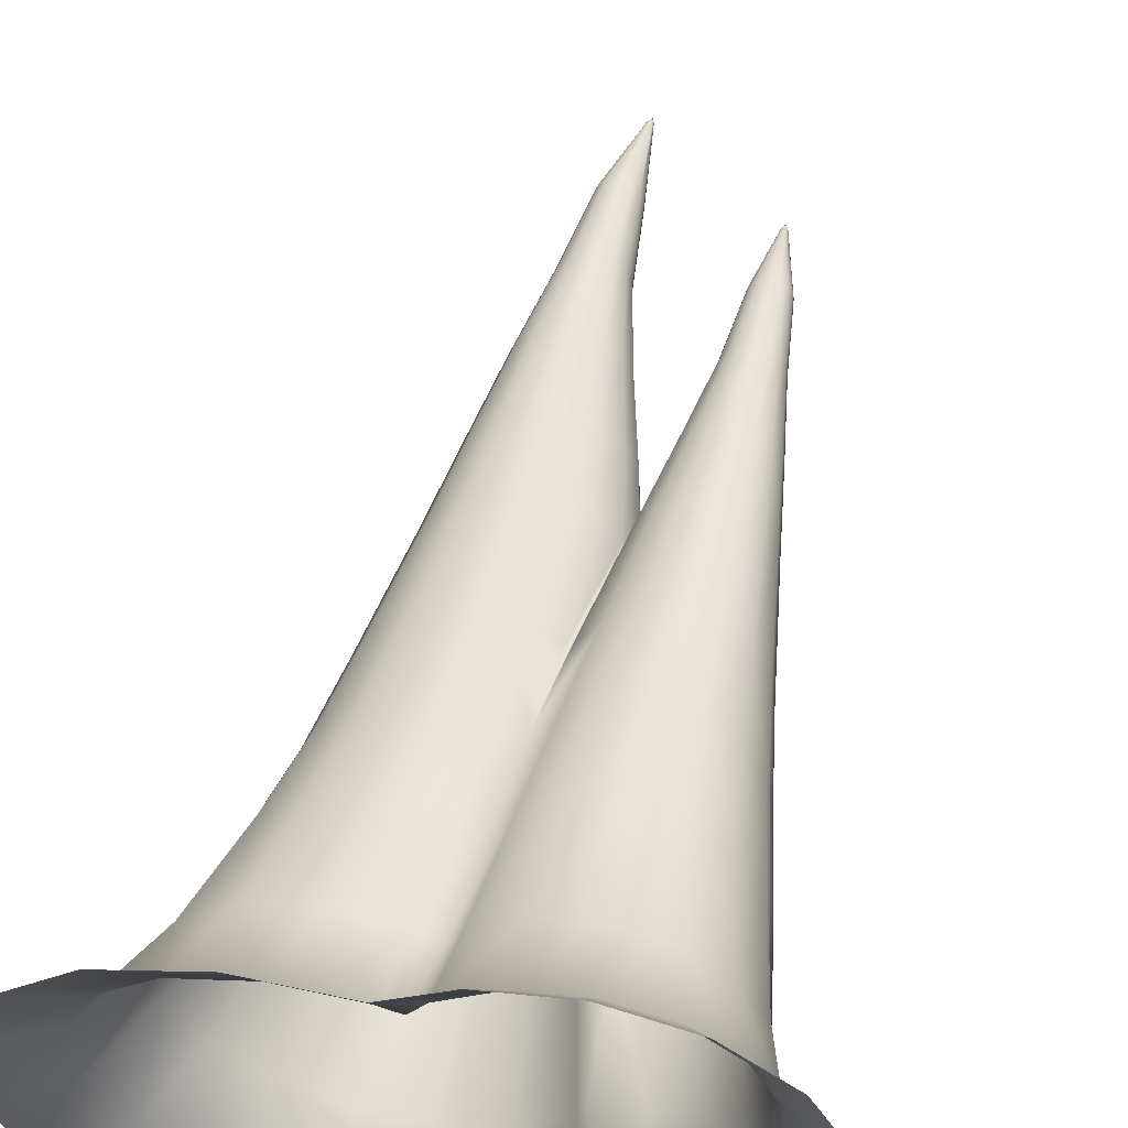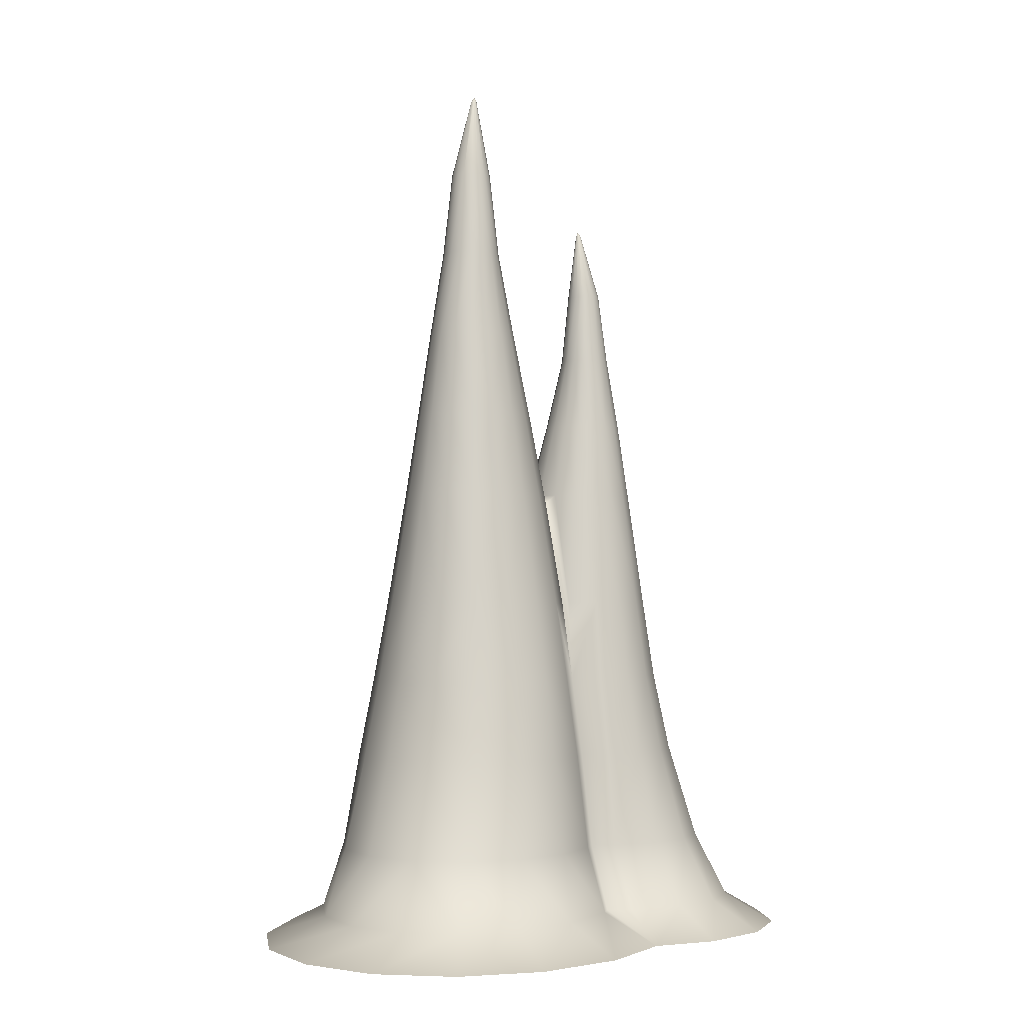
<metadata>
{"format":"obj","ext":"obj","renderer":"f3d","projection":"perspective","resolution":1024,"background":"white","views":[{"elev":54.2,"azim":-167.2,"up":"+Y"},{"elev":-1.1,"azim":121.8,"up":"+Z"}]}
</metadata>
<code>
g ENV_Spongebob_Stalagmite_01
v -0.1508 -0.0436 1.416
v -0.1922 -0.1155 1.156
v -0.1588 -0.03917 1.356
v -0.1543 -0.1309 1.416
v -0.2067 -0.1383 1.062
v -0.0965 -0.1207 1.67
v -0.0937 -0.05037 1.67
v -0.1656 -0.2429 1.062
v -0.216 -0.1649 0.8173
v -0.1212 -0.2117 1.416
v -0.02766 -0.1085 1.933
v -0.02589 -0.05601 1.933
v 0.03325 -0.09778 2.197
v 0.03402 -0.06275 2.197
v 0.05914 -0.07046 2.45
v -0.1781 -0.2614 0.8179
v -0.2377 -0.1939 0.5755
v -0.06982 -0.1858 1.67
v -0.08619 -0.3222 1.062
v -0.2028 -0.2821 0.5759
v -0.2612 -0.2322 0.4324
v -0.008034 -0.1573 1.933
v -0.05665 -0.2737 1.416
v -0.09 -0.3529 0.8179
v -0.267 -0.3156 0.289
v -0.2896 -0.2626 0.2888
v -0.01773 -0.2357 1.67
v 0.0194 -0.3659 1.062
v -0.3556 -0.3453 0.08957
v -0.4033 -0.3136 0.08958
v -0.5157 -0.4276 3.375e-06
v -0.6484 -0.3241 7.122e-06
v -0.2105 -0.4714 0.08957
v -0.3149 -0.6207 -2.849e-07
v -0.1397 -0.4287 0.289
v -0.0148 -0.5382 0.08957
v -0.05416 -0.7162 -2.849e-07
v -0.1022 -0.3849 0.5759
v 0.02208 -0.481 0.289
v 0.2017 -0.5356 0.08957
v 0.2333 -0.7152 -2.849e-07
v 0.02639 -0.4036 0.8179
v 0.03027 -0.4408 0.5759
v 0.1802 -0.4776 0.289
v 0.4059 -0.464 0.08957
v 0.5038 -0.6178 -2.849e-07
v 0.3391 -0.431 0.289
v 0.5669 -0.3343 0.08957
v 0.7161 -0.4389 -2.849e-07
v 0.4776 -0.3231 0.289
v 0.6602 -0.1662 0.08957
v 0.8379 -0.2057 -2.849e-07
v 0.5593 -0.1712 0.289
v 0.6714 0.01474 0.08957
v 0.8507 0.04636 -2.849e-07
v 0.568 -0.003487 0.289
v 0.599 0.1809 0.08957
v 0.7525 0.2788 -2.849e-07
v 0.4539 0.307 0.08957
v 0.5583 0.4563 -2.849e-07
v 0.5024 0.1511 0.289
v 0.476 -0.01972 0.5759
v 0.4722 -0.1633 0.5759
v 0.2582 0.3738 0.08957
v 0.2976 0.5518 -2.849e-07
v 0.3737 0.2659 0.289
v 0.4233 0.1139 0.5759
v 0.04174 0.3713 0.08957
v 0.0339 0.5509 7.122e-06
v -0.001698 0.356 0.08957
v -0.02222 0.2878 0.2888
v 0.2066 0.32 0.289
v 0.04144 0.3094 0.289
v -0.03827 0.2421 0.5755
v 0.3225 0.2168 0.5759
v 0.4177 -0.02999 0.8179
v 0.1894 0.273 0.5759
v 0.04614 0.2743 0.5759
v 0.3715 0.08823 0.8179
v 0.3373 0.06593 1.062
v 0.2834 0.1797 0.8179
v 0.04022 0.2329 0.8179
v -0.05729 0.1953 0.8173
v 0.1669 0.2305 0.8179
v 0.2578 0.1452 1.062
v 0.1522 0.1889 1.062
v 0.03661 0.1903 1.062
v -0.07147 0.1494 1.062
v -0.08104 0.1408 1.061
v -0.1114 0.03682 1.416
v -0.1288 0.01914 1.366
v -0.04199 0.09814 1.416
v 0.04685 0.131 1.416
v 0.1416 0.1305 1.416
v -0.1508 -0.0436 1.416
v -0.1588 -0.03917 1.356
v -0.0937 -0.05037 1.67
v -0.06184 0.01442 1.67
v -0.02589 -0.05601 1.933
v -0.00579 0.06384 1.67
v -0.002984 -0.007727 1.933
v 0.03402 -0.06275 2.197
v 0.06593 0.09037 1.67
v 0.2277 0.09662 1.416
v 0.03755 0.02896 1.933
v 0.04813 -0.03067 2.197
v 0.06893 -0.04804 2.45
v 0.05914 -0.07046 2.45
v 0.08964 -0.08438 2.701
v 0.1424 0.08997 1.67
v 0.08954 0.04847 1.933
v 0.07344 -0.006442 2.197
v 0.09104 -0.08121 2.701
v 0.09514 -0.08611 2.719
v 0.09355 -0.07881 2.701
v 0.08637 -0.03147 2.452
v 0.1085 -0.02323 2.453
v 0.1061 0.006258 2.197
v 0.1451 0.04785 1.934
v 0.212 0.0627 1.67
v 0.09678 -0.07755 2.701
v 0.1319 -0.02436 2.454
v 0.1411 0.005494 2.197
v 0.1003 -0.07762 2.701
v 0.153 -0.03448 2.455
v 0.1957 0.02721 1.934
v 0.1732 -0.008619 2.197
v 0.1034 -0.07902 2.701
v 0.1688 -0.05192 2.456
v 0.2336 -0.01031 1.934
v 0.1058 -0.08153 2.701
v 0.177 -0.07405 2.456
v 0.1974 -0.03393 2.197
v 0.1071 -0.08476 2.701
v 0.107 -0.08823 2.701
v 0.1056 -0.09141 2.701
v 0.2641 0.01271 1.67
v 0.2532 -0.05899 1.934
v 0.2923 0.03454 1.416
v 0.2907 -0.05238 1.67
v 0.2101 -0.06659 2.197
v 0.3253 -0.04628 1.416
v 0.2515 -0.1114 1.934
v 0.2094 -0.1016 2.197
v 0.2879 -0.1227 1.67
v 0.3784 -0.03692 1.062
v 0.1766 -0.09764 2.456
v 0.2286 -0.1597 1.934
v 0.3219 -0.1335 1.416
v 0.4148 -0.1569 0.8179
v 0.1675 -0.1193 2.456
v 0.1953 -0.1337 2.197
v 0.17 -0.1579 2.197
v 0.2561 -0.1875 1.67
v 0.3749 -0.1476 1.062
v 0.4126 -0.2945 0.5759
v 0.3632 -0.273 0.8179
v 0.3068 -0.3928 0.5759
v 0.2825 -0.2139 1.416
v 0.1881 -0.1964 1.934
v 0.3274 -0.2493 1.062
v 0.1726 -0.4431 0.5759
v 0.2711 -0.3606 0.8179
v 0.1529 -0.4062 0.8179
v 0.2 -0.2369 1.67
v 0.2431 -0.3265 1.062
v 0.135 -0.3674 1.062
v 0.2131 -0.2753 1.416
v 0.02956 -0.3076 1.416
v 0.1243 -0.3082 1.416
v 0.1283 -0.2634 1.67
v 0.05184 -0.263 1.67
v 0.1362 -0.216 1.933
v 0.03 -0.1948 1.933
v 0.08064 -0.2154 1.933
v 0.1373 -0.1706 2.197
v 0.04595 -0.1304 2.197
v 0.07018 -0.1558 2.197
v 0.1023 -0.1699 2.197
v 0.1512 -0.1358 2.455
v 0.0677 -0.118 2.45
v 0.1297 -0.1448 2.454
v 0.1031 -0.09381 2.701
v 0.1064 -0.1447 2.453
v 0.09987 -0.09507 2.701
v 0.05871 -0.09512 2.45
v 0.08957 -0.08785 2.701
v 0.08964 -0.08438 2.701
v 0.08453 -0.1354 2.452
v 0.09082 -0.09109 2.701
v 0.09322 -0.0936 2.701
v 0.0964 -0.09499 2.701
v -0.1375 0.02367 1.416
v -0.1288 0.01914 1.366
v -0.1588 -0.03917 1.356
v -0.1672 -0.03029 1.416
v -0.1922 -0.1155 1.156
v -0.2053 0.01538 1.647
v -0.183 0.05462 1.647
v -0.239 0.05357 1.87
v -0.2236 0.07887 1.87
v -0.2539 0.06859 2.084
v -0.2434 0.08612 2.085
v -0.2794 0.08408 2.296
v -0.2809 0.08157 2.296
v -0.2859 0.084 2.31
v -0.2706 0.05625 2.083
v -0.2629 0.03606 1.87
v -0.2408 -0.01129 1.647
v -0.2833 0.07984 2.296
v -0.2908 0.05121 2.083
v -0.215 -0.06664 1.416
v -0.2735 -0.07985 1.416
v -0.284 -0.02133 1.647
v -0.2861 0.07914 2.296
v -0.2916 0.02903 1.87
v -0.3113 0.0543 2.084
v -0.2654 -0.152 1.061
v -0.2067 -0.1383 1.062
v -0.216 -0.1649 0.8173
v -0.2708 -0.1782 0.8168
v -0.2377 -0.1939 0.5755
v -0.3493 -0.1362 1.061
v -0.3339 -0.06791 1.416
v -0.3284 -0.01319 1.647
v -0.2764 -0.2034 0.5751
v -0.2612 -0.2322 0.4324
v -0.2896 -0.2626 0.2888
v -0.3697 -0.1621 0.8168
v -0.4228 -0.08821 1.061
v -0.4076 -0.2351 0.2886
v -0.4033 -0.3136 0.08958
v -0.3908 -0.1858 0.5751
v -0.5443 -0.2106 0.08958
v -0.6484 -0.3241 7.122e-06
v -0.787 -0.1247 7.122e-06
v -0.5192 -0.1512 0.2886
v -0.6474 -0.05955 0.08958
v -0.8507 0.1097 7.122e-06
v -0.4554 -0.1092 0.8168
v -0.387 -0.03264 1.416
v -0.4897 -0.1258 0.5751
v -0.4747 -0.01539 1.061
v -0.6969 0.1165 0.08958
v -0.8298 0.3433 7.122e-06
v -0.5908 -0.04438 0.2886
v -0.515 -0.02749 0.8168
v -0.6851 0.2908 0.08958
v -0.7274 0.5406 7.122e-06
v -0.6342 0.08345 0.2886
v -0.5581 -0.03249 0.5751
v -0.5856 0.07988 0.5751
v -0.6264 0.2277 0.2886
v -0.6139 0.4367 0.08958
v -0.5592 0.6715 7.122e-06
v -0.5393 0.07063 0.8168
v -0.4972 0.0712 1.061
v -0.568 0.1942 0.5751
v -0.5616 0.355 0.2886
v -0.4942 0.5322 0.08958
v -0.3508 0.7162 7.122e-06
v -0.5247 0.1703 0.8168
v -0.508 0.2932 0.5751
v -0.4515 0.4406 0.2886
v -0.3441 0.5625 0.08958
v -0.1338 0.6678 7.122e-06
v -0.4147 0.3616 0.5751
v -0.4735 0.2564 0.8168
v -0.4449 0.2328 1.061
v -0.4867 0.1583 1.061
v -0.3933 0.3157 0.8168
v -0.1866 0.5232 0.08958
v 0.0339 0.5509 7.122e-06
v -0.3151 0.4699 0.2886
v -0.04552 0.4202 0.08958
v -0.001698 0.356 0.08957
v -0.02222 0.2878 0.2888
v -0.176 0.4378 0.2886
v -0.3023 0.3891 0.5751
v -0.2963 0.339 0.8168
v -0.06048 0.351 0.2886
v -0.1879 0.3715 0.5751
v -0.08898 0.3115 0.5751
v -0.03827 0.2421 0.5755
v -0.05729 0.1953 0.8173
v -0.1974 0.323 0.8168
v -0.3781 0.2832 1.061
v -0.1117 0.27 0.8168
v -0.2966 0.3019 1.061
v -0.2127 0.2861 1.061
v -0.1392 0.2381 1.061
v -0.08727 0.1653 1.061
v -0.08104 0.1408 1.061
v -0.1304 0.08701 1.416
v -0.1288 0.01914 1.366
v -0.1375 0.02367 1.416
v -0.183 0.05462 1.647
v -0.147 0.1501 1.416
v -0.1773 0.1004 1.647
v -0.2236 0.07887 1.87
v -0.1847 0.2033 1.416
v -0.2378 0.2386 1.416
v -0.1889 0.1459 1.647
v -0.2191 0.1081 1.87
v -0.2163 0.184 1.647
v -0.2982 0.2505 1.416
v -0.2406 0.106 2.086
v -0.2434 0.08612 2.085
v -0.2262 0.1369 1.87
v -0.2551 0.209 1.647
v -0.3567 0.2373 1.416
v -0.279 0.08698 2.296
v -0.2794 0.08408 2.296
v -0.2456 0.1251 2.087
v -0.2797 0.08983 2.296
v -0.2437 0.1608 1.87
v -0.2814 0.09219 2.296
v -0.2576 0.1406 2.088
v -0.2839 0.09371 2.296
v -0.2868 0.09416 2.296
v -0.2896 0.09346 2.296
v -0.2747 0.1503 2.088
v -0.269 0.1761 1.87
v -0.2943 0.153 2.089
v -0.2982 0.1806 1.87
v -0.2994 0.2171 1.647
v -0.327 0.1736 1.87
v -0.3137 0.1482 2.089
v -0.3426 0.2071 1.647
v -0.292 0.09173 2.296
v -0.3509 0.1561 1.87
v -0.4045 0.201 1.416
v -0.3299 0.1366 2.088
v -0.3781 0.1804 1.647
v -0.4342 0.147 1.416
v -0.3662 0.1308 1.87
v -0.2935 0.08922 2.296
v -0.3407 0.12 2.088
v -0.4004 0.1413 1.647
v -0.4413 0.08368 1.416
v -0.3707 0.1015 1.87
v -0.4061 0.09545 1.647
v -0.294 0.08632 2.296
v -0.4247 0.02059 1.416
v -0.3945 0.05002 1.647
v -0.3672 0.01186 1.647
v -0.3637 0.07276 1.87
v -0.3444 0.1005 2.087
v -0.3462 0.04889 1.87
v -0.3209 0.03353 1.87
v -0.2933 0.08348 2.296
v -0.3402 0.08119 2.086
v -0.3286 0.06491 2.085
v -0.2915 0.08111 2.296
v -0.289 0.07959 2.296
g ENV_Spongebob_Stalagmite_01_0
f 3 2 1
f 2 4 1
f 4 2 5
f 1 4 6
f 7 1 6
f 5 8 4
f 5 9 8
f 4 10 6
f 10 4 8
f 6 11 7
f 12 7 11
f 11 13 12
f 14 12 13
f 14 13 15
f 8 9 16
f 16 9 17
f 6 18 11
f 10 18 6
f 8 19 10
f 8 16 19
f 20 16 17
f 17 21 20
f 11 22 13
f 22 11 18
f 18 10 23
f 23 10 19
f 24 19 16
f 16 20 24
f 21 25 20
f 25 21 26
f 18 27 22
f 27 18 23
f 19 28 23
f 19 24 28
f 26 29 25
f 30 29 26
f 31 29 30
f 32 31 30
f 29 31 33
f 29 33 25
f 34 33 31
f 35 25 33
f 25 35 20
f 33 34 36
f 33 36 35
f 37 36 34
f 38 24 20
f 38 20 35
f 39 35 36
f 35 39 38
f 36 37 40
f 36 40 39
f 41 40 37
f 24 38 42
f 42 28 24
f 43 38 39
f 43 42 38
f 44 39 40
f 39 44 43
f 40 41 45
f 46 45 41
f 44 40 47
f 45 47 40
f 45 46 48
f 49 48 46
f 47 45 50
f 48 50 45
f 48 49 51
f 52 51 49
f 50 48 53
f 51 53 48
f 51 52 54
f 55 54 52
f 54 56 51
f 53 51 56
f 54 55 57
f 54 57 56
f 58 57 55
f 57 58 59
f 60 59 58
f 61 56 57
f 57 59 61
f 56 62 53
f 56 61 62
f 53 63 50
f 63 53 62
f 59 60 64
f 65 64 60
f 66 61 59
f 59 64 66
f 67 62 61
f 61 66 67
f 64 65 68
f 68 65 69
f 69 70 68
f 70 71 68
f 72 66 64
f 64 68 72
f 71 73 68
f 73 72 68
f 71 74 73
f 66 72 75
f 75 67 66
f 76 62 67
f 63 62 76
f 72 73 77
f 77 75 72
f 74 78 73
f 78 77 73
f 67 75 79
f 79 76 67
f 79 80 76
f 81 79 75
f 75 77 81
f 79 81 80
f 78 74 82
f 74 83 82
f 77 78 84
f 84 81 77
f 82 84 78
f 81 84 85
f 85 80 81
f 84 82 86
f 86 85 84
f 82 83 87
f 87 86 82
f 87 83 88
f 83 89 88
f 90 88 89
f 91 90 89
f 88 92 87
f 92 88 90
f 87 93 86
f 93 87 92
f 86 94 85
f 94 86 93
f 90 91 95
f 91 96 95
f 90 95 97
f 98 90 97
f 92 90 98
f 97 99 98
f 93 92 100
f 100 92 98
f 101 98 99
f 98 101 100
f 99 102 101
f 103 93 100
f 94 93 103
f 104 85 94
f 85 104 80
f 105 100 101
f 100 105 103
f 106 101 102
f 101 106 105
f 106 102 107
f 108 107 102
f 108 109 107
f 110 94 103
f 104 94 110
f 111 103 105
f 103 111 110
f 112 105 106
f 112 106 107
f 105 112 111
f 113 107 109
f 114 113 109
f 107 113 115
f 114 115 113
f 116 112 107
f 116 107 115
f 116 117 112
f 116 115 117
f 118 111 112
f 118 112 117
f 119 110 111
f 111 118 119
f 120 104 110
f 110 119 120
f 121 117 115
f 114 121 115
f 117 122 118
f 117 121 122
f 123 119 118
f 123 118 122
f 124 122 121
f 114 124 121
f 122 124 125
f 122 125 123
f 119 123 126
f 126 120 119
f 127 126 123
f 127 123 125
f 128 125 124
f 114 128 124
f 125 128 129
f 125 129 127
f 126 127 130
f 126 130 120
f 114 131 128
f 131 129 128
f 129 131 132
f 133 127 129
f 133 130 127
f 129 132 133
f 114 134 131
f 134 132 131
f 114 135 134
f 132 134 135
f 114 136 135
f 137 120 130
f 130 133 138
f 130 138 137
f 137 139 120
f 139 104 120
f 139 80 104
f 139 137 140
f 140 137 138
f 141 138 133
f 141 133 132
f 139 142 80
f 142 139 140
f 138 143 140
f 138 141 143
f 144 141 132
f 144 143 141
f 145 140 143
f 142 140 145
f 146 80 142
f 146 76 80
f 147 144 132
f 147 132 135
f 143 144 148
f 143 148 145
f 149 142 145
f 142 149 146
f 76 146 150
f 150 63 76
f 147 135 151
f 136 151 135
f 144 147 152
f 152 148 144
f 151 152 147
f 152 151 153
f 152 153 148
f 154 145 148
f 145 154 149
f 155 146 149
f 155 150 146
f 63 150 156
f 156 50 63
f 50 156 47
f 157 156 150
f 150 155 157
f 158 47 156
f 156 157 158
f 47 158 44
f 149 159 155
f 154 159 149
f 148 160 154
f 160 148 153
f 161 157 155
f 161 155 159
f 162 44 158
f 162 43 44
f 163 158 157
f 158 163 162
f 157 161 163
f 162 164 43
f 164 162 163
f 42 43 164
f 154 165 159
f 165 154 160
f 166 163 161
f 163 166 164
f 164 167 42
f 167 164 166
f 28 42 167
f 159 168 161
f 166 161 168
f 165 168 159
f 28 167 169
f 169 23 28
f 27 23 169
f 167 166 170
f 168 170 166
f 170 169 167
f 165 171 168
f 171 170 168
f 172 169 170
f 172 27 169
f 171 172 170
f 171 165 173
f 160 173 165
f 27 172 174
f 174 22 27
f 172 171 175
f 173 175 171
f 175 174 172
f 173 160 176
f 153 176 160
f 22 174 177
f 177 13 22
f 174 175 178
f 178 177 174
f 175 173 179
f 176 179 173
f 179 178 175
f 153 180 176
f 180 153 151
f 151 136 180
f 13 177 181
f 181 177 178
f 176 182 179
f 182 176 180
f 183 180 136
f 180 183 182
f 114 183 136
f 179 184 178
f 184 179 182
f 185 182 183
f 114 185 183
f 182 185 184
f 186 13 181
f 186 15 13
f 186 187 15
f 186 181 187
f 188 15 187
f 114 188 187
f 189 181 178
f 189 178 184
f 181 190 187
f 181 189 190
f 114 187 190
f 189 191 190
f 189 184 191
f 114 190 191
f 192 184 185
f 184 192 191
f 114 191 192
f 114 192 185
f 195 194 193
f 196 195 193
f 197 195 196
f 193 198 196
f 199 198 193
f 200 198 199
f 201 200 199
f 202 200 201
f 203 202 201
f 202 203 204
f 205 202 204
f 206 205 204
f 202 207 200
f 207 202 205
f 200 208 198
f 207 208 200
f 198 209 196
f 208 209 198
f 210 207 205
f 206 210 205
f 210 211 207
f 207 211 208
f 196 209 212
f 212 197 196
f 212 209 213
f 212 213 197
f 208 214 209
f 209 214 213
f 206 215 210
f 215 211 210
f 208 211 216
f 216 214 208
f 215 217 211
f 211 217 216
f 197 213 218
f 219 197 218
f 218 220 219
f 218 221 220
f 222 220 221
f 218 213 223
f 218 223 221
f 213 214 224
f 213 224 223
f 216 225 214
f 214 225 224
f 226 222 221
f 226 227 222
f 228 227 226
f 223 229 221
f 221 229 226
f 223 224 230
f 223 230 229
f 231 228 226
f 231 232 228
f 226 229 233
f 233 231 226
f 232 231 234
f 234 235 232
f 236 235 234
f 231 237 234
f 233 237 231
f 238 236 234
f 234 237 238
f 239 236 238
f 229 240 233
f 230 240 229
f 224 241 230
f 224 225 241
f 242 237 233
f 233 240 242
f 230 243 240
f 230 241 243
f 244 239 238
f 245 239 244
f 237 246 238
f 242 246 237
f 240 247 242
f 243 247 240
f 248 245 244
f 249 245 248
f 238 250 244
f 246 250 238
f 251 246 242
f 247 251 242
f 251 252 246
f 252 250 246
f 250 253 244
f 244 253 248
f 254 249 248
f 255 249 254
f 247 256 251
f 256 252 251
f 243 257 247
f 257 256 247
f 252 258 250
f 258 253 250
f 253 259 248
f 248 259 254
f 260 255 254
f 261 255 260
f 256 262 252
f 252 262 258
f 258 263 253
f 263 259 253
f 254 264 260
f 259 264 254
f 265 261 260
f 260 264 265
f 266 261 265
f 267 264 259
f 263 267 259
f 258 268 263
f 262 268 258
f 269 268 262
f 270 262 256
f 270 269 262
f 257 270 256
f 268 271 263
f 263 271 267
f 269 271 268
f 272 266 265
f 272 273 266
f 264 274 265
f 267 274 264
f 265 274 272
f 275 273 272
f 276 273 275
f 277 276 275
f 274 278 272
f 272 278 275
f 279 274 267
f 279 278 274
f 271 280 267
f 267 280 279
f 281 277 275
f 278 281 275
f 282 278 279
f 282 281 278
f 279 280 282
f 277 281 283
f 283 281 282
f 284 277 283
f 285 284 283
f 282 286 283
f 280 286 282
f 287 280 271
f 287 271 269
f 288 285 283
f 286 288 283
f 289 286 280
f 289 280 287
f 290 288 286
f 290 286 289
f 291 285 288
f 291 288 290
f 292 285 291
f 292 293 285
f 294 293 292
f 295 293 294
f 296 295 294
f 294 297 296
f 298 292 291
f 298 294 292
f 299 297 294
f 298 299 294
f 300 297 299
f 290 301 291
f 301 298 291
f 289 302 290
f 302 301 290
f 303 299 298
f 301 303 298
f 304 300 299
f 304 299 303
f 305 303 301
f 302 305 301
f 306 302 289
f 287 306 289
f 304 307 300
f 307 308 300
f 309 304 303
f 309 303 305
f 310 305 302
f 306 310 302
f 311 306 287
f 269 311 287
f 308 307 312
f 313 308 312
f 206 313 312
f 314 307 304
f 309 314 304
f 312 307 315
f 206 312 315
f 315 307 314
f 316 309 305
f 316 305 310
f 206 315 317
f 315 314 317
f 318 314 309
f 317 314 318
f 316 318 309
f 206 317 319
f 317 318 319
f 206 319 320
f 206 320 321
f 319 318 322
f 322 318 316
f 319 322 320
f 323 322 316
f 323 316 310
f 320 322 324
f 324 322 323
f 320 324 321
f 323 310 325
f 325 324 323
f 325 310 326
f 326 310 306
f 311 326 306
f 324 325 327
f 325 326 327
f 324 328 321
f 328 324 327
f 329 326 311
f 327 326 329
f 321 328 330
f 206 321 330
f 331 328 327
f 327 329 331
f 332 329 311
f 332 311 269
f 330 328 333
f 333 328 331
f 334 329 332
f 331 329 334
f 335 332 269
f 335 334 332
f 270 335 269
f 331 334 336
f 336 333 331
f 330 333 337
f 206 330 337
f 337 333 338
f 338 333 336
f 336 334 339
f 339 334 335
f 340 335 270
f 257 340 270
f 336 339 341
f 341 338 336
f 342 339 335
f 340 342 335
f 341 339 342
f 337 338 343
f 206 337 343
f 344 340 257
f 243 344 257
f 241 344 243
f 345 342 340
f 344 345 340
f 241 346 344
f 346 345 344
f 225 346 241
f 341 342 347
f 347 342 345
f 348 338 341
f 343 338 348
f 347 348 341
f 349 345 346
f 347 345 349
f 350 346 225
f 349 346 350
f 350 225 216
f 216 217 350
f 343 348 351
f 206 343 351
f 352 348 347
f 349 352 347
f 351 348 352
f 353 349 350
f 217 353 350
f 353 352 349
f 351 352 354
f 206 351 354
f 354 352 353
f 353 217 355
f 354 353 355
f 206 354 355
f 355 217 215
f 206 355 215

</code>
